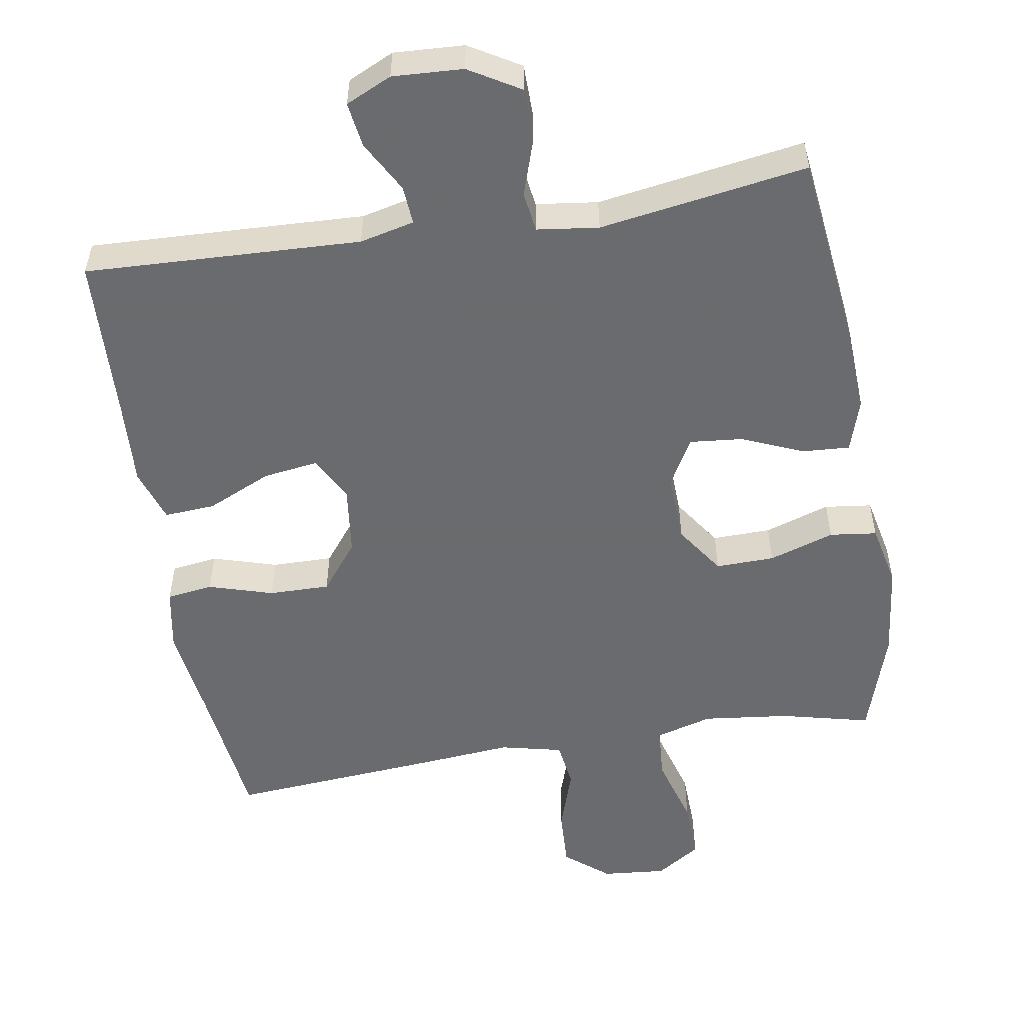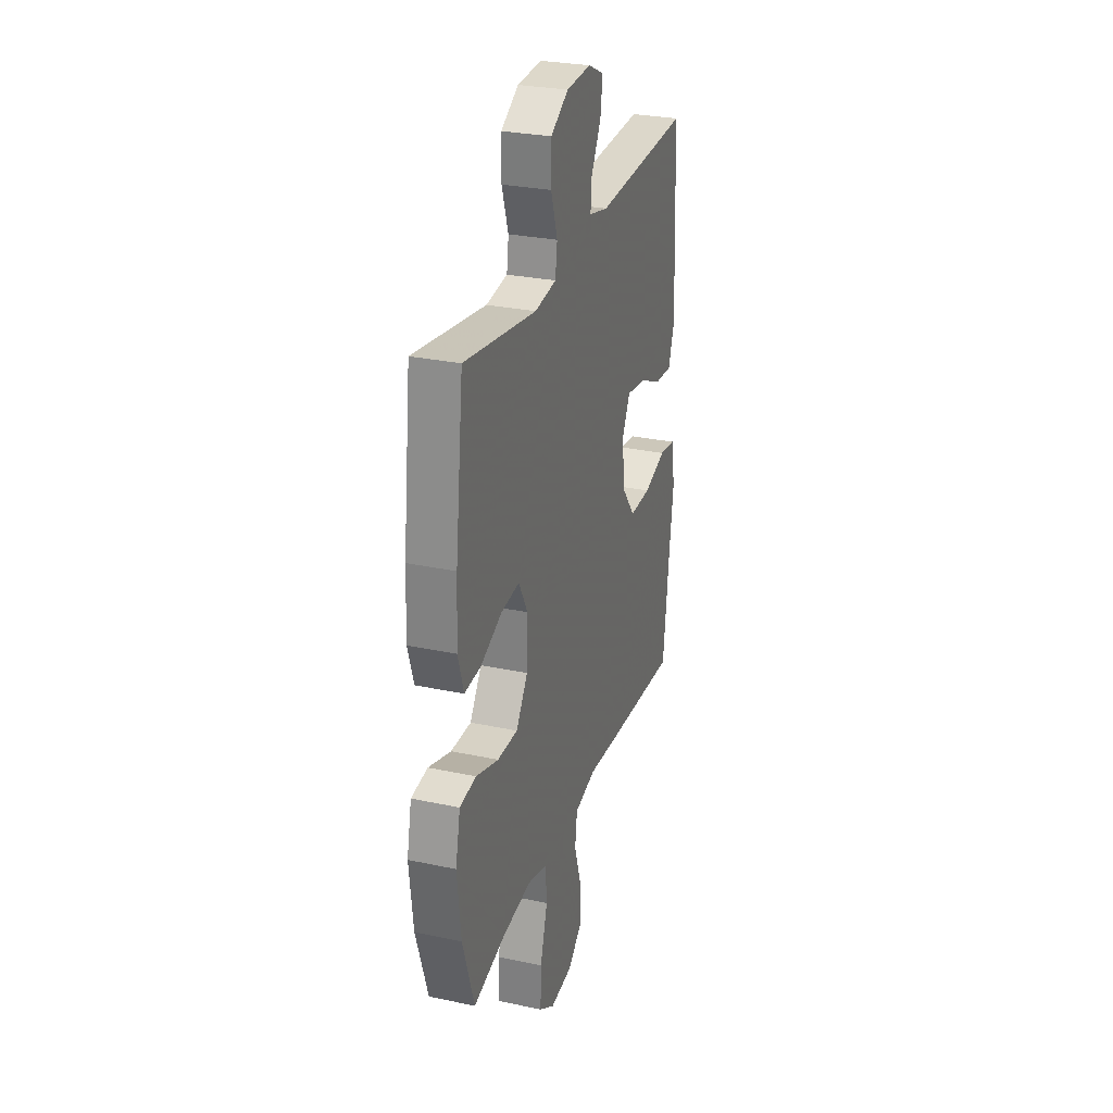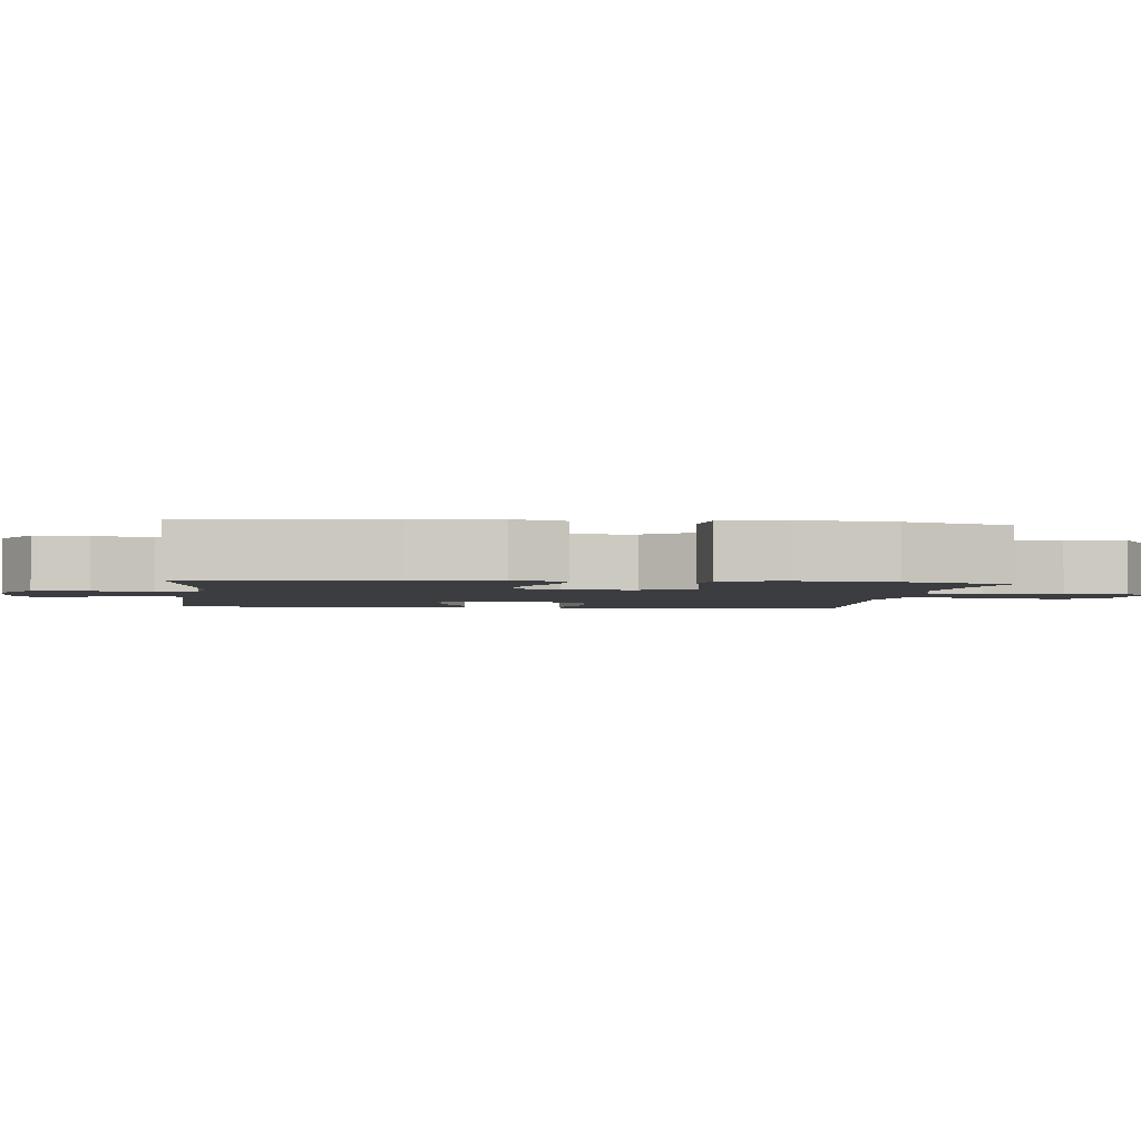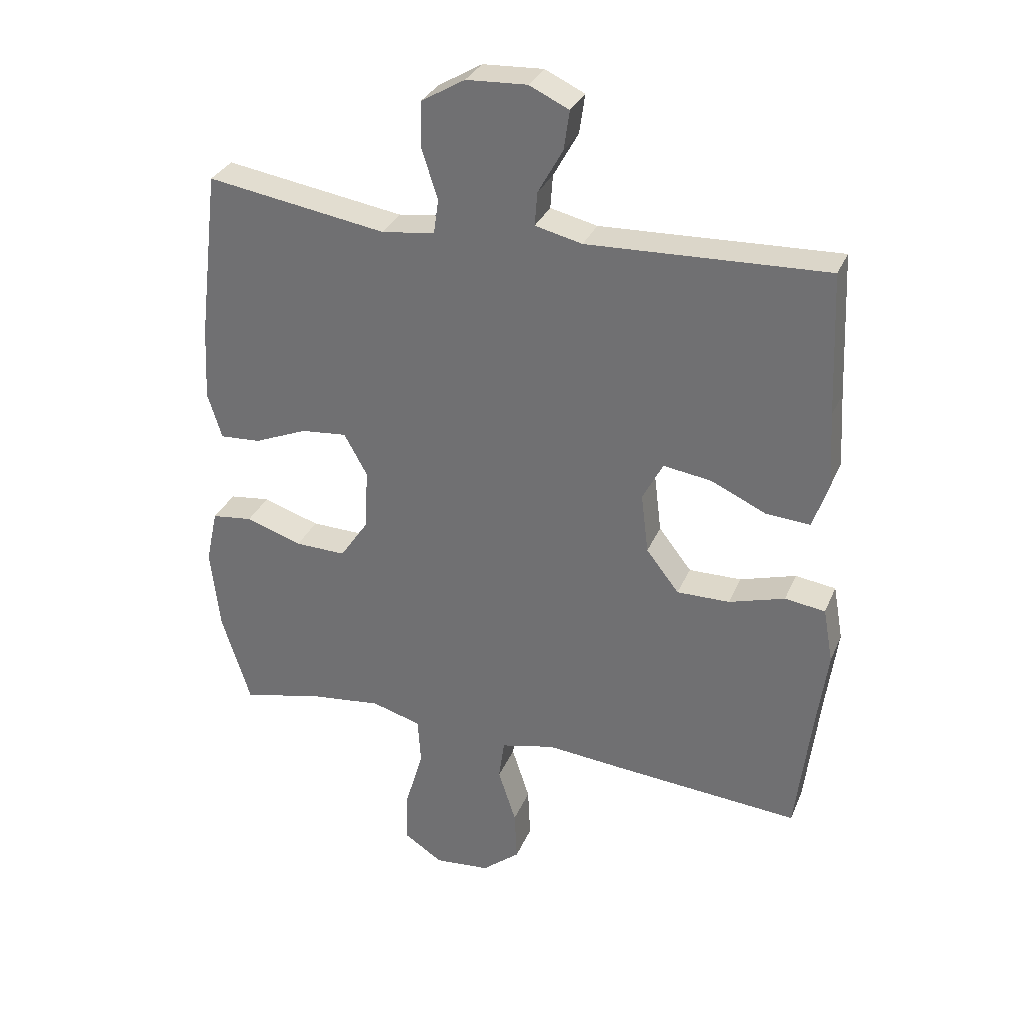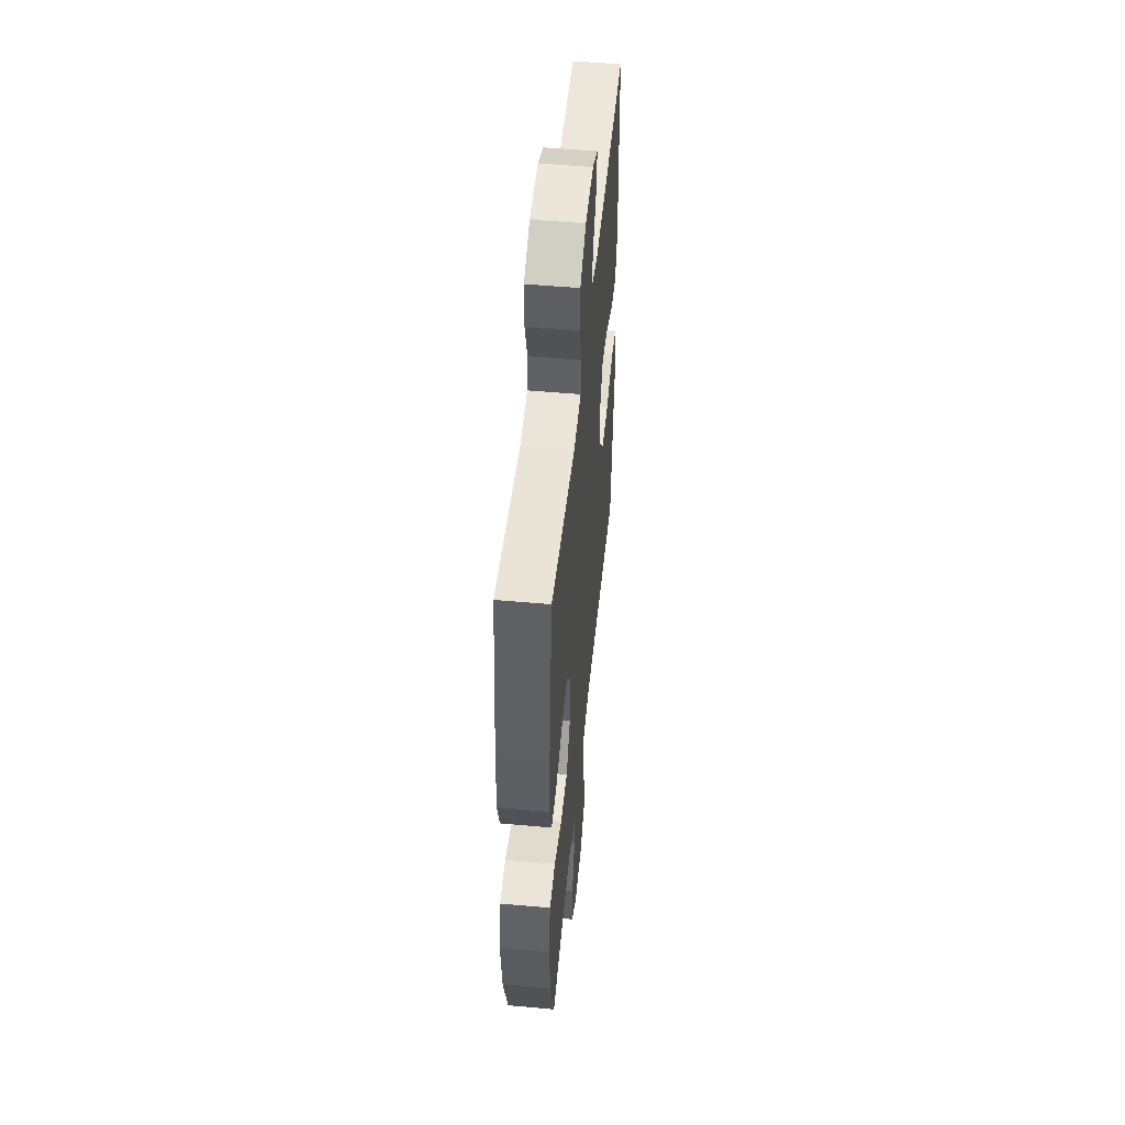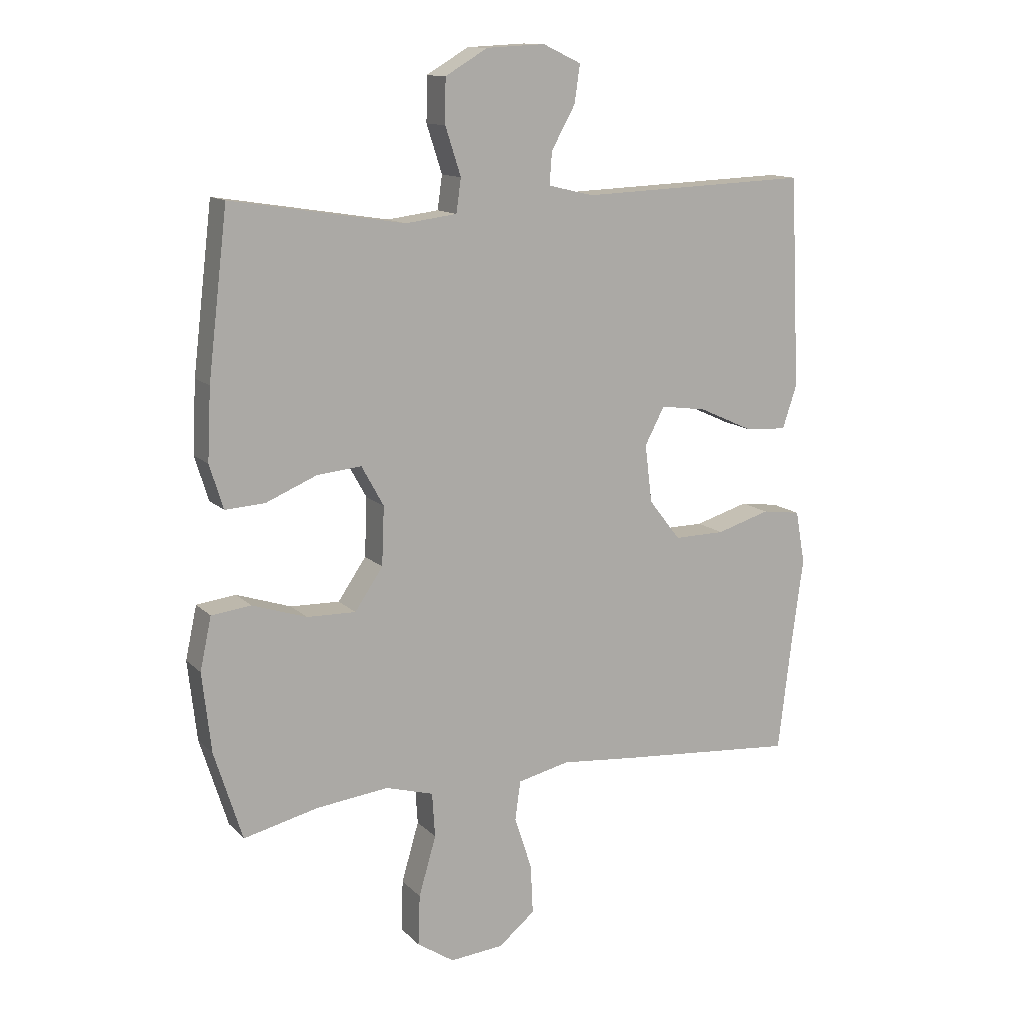
<metadata>
{"format":"obj","ext":"obj","renderer":"f3d","projection":"perspective","resolution":1024,"background":"white","views":[{"elev":-53.3,"azim":9.3,"up":"+Y"},{"elev":28.5,"azim":107.8,"up":"+Z"},{"elev":-2.5,"azim":83.1,"up":"+Y"},{"elev":31.4,"azim":-159.7,"up":"+Z"},{"elev":51.1,"azim":95.6,"up":"+Z"},{"elev":12.9,"azim":153.5,"up":"+Z"}]}
</metadata>
<code>
v -0.5 0.07 -0.5
v -0.524 0.07 -0.3
v -0.542 0.07 -0.167
v -0.526 0.07 -0.078
v -0.461 0.07 -0.069
v -0.371 0.07 -0.096
v -0.286 0.07 -0.097
v -0.233 0.07 -0.029
v -0.221 0.07 0.068
v -0.254 0.07 0.131
v -0.331 0.07 0.12
v -0.421 0.07 0.079
v -0.492 0.07 0.074
v -0.517 0.07 0.149
v -0.51 0.07 0.271
v -0.5 0.07 0.5
v -0.115 0.07 0.485
v -0.039 0.07 0.503
v -0.043 0.07 0.557
v -0.083 0.07 0.629
v -0.092 0.07 0.692
v -0.028 0.07 0.722
v 0.07 0.07 0.717
v 0.141 0.07 0.675
v 0.142 0.07 0.601
v 0.116 0.07 0.521
v 0.124 0.07 0.465
v 0.21 0.07 0.454
v 0.5 0.07 0.5
v 0.533 0.07 0.226
v 0.539 0.07 0.107
v 0.516 0.07 0.033
v 0.45 0.07 0.037
v 0.364 0.07 0.073
v 0.29 0.07 0.08
v 0.253 0.07 0.013
v 0.257 0.07 -0.085
v 0.304 0.07 -0.154
v 0.386 0.07 -0.152
v 0.477 0.07 -0.122
v 0.543 0.07 -0.13
v 0.562 0.07 -0.218
v 0.547 0.07 -0.351
v 0.5 0.07 -0.5
v 0.375 0.07 -0.47
v 0.254 0.07 -0.456
v 0.174 0.07 -0.479
v 0.169 0.07 -0.554
v 0.198 0.07 -0.654
v 0.201 0.07 -0.739
v 0.139 0.07 -0.78
v 0.049 0.07 -0.772
v -0.012 0.07 -0.722
v -0.008 0.07 -0.639
v 0.021 0.07 -0.55
v 0.012 0.07 -0.484
v -0.075 0.07 -0.464
v -0.206 0.07 -0.476
v -0.5 0 -0.5
v -0.524 0 -0.3
v -0.542 0 -0.167
v -0.526 0 -0.078
v -0.461 0 -0.069
v -0.371 0 -0.096
v -0.286 0 -0.097
v -0.233 0 -0.029
v -0.221 0 0.068
v -0.254 0 0.131
v -0.331 0 0.12
v -0.421 0 0.079
v -0.492 0 0.074
v -0.517 0 0.149
v -0.51 0 0.271
v -0.5 0 0.5
v -0.115 0 0.485
v -0.039 0 0.503
v -0.043 0 0.557
v -0.083 0 0.629
v -0.092 0 0.692
v -0.028 0 0.722
v 0.07 0 0.717
v 0.141 0 0.675
v 0.142 0 0.601
v 0.116 0 0.521
v 0.124 0 0.465
v 0.21 0 0.454
v 0.5 0 0.5
v 0.533 0 0.226
v 0.539 0 0.107
v 0.516 0 0.033
v 0.45 0 0.037
v 0.364 0 0.073
v 0.29 0 0.08
v 0.253 0 0.013
v 0.257 0 -0.085
v 0.304 0 -0.154
v 0.386 0 -0.152
v 0.477 0 -0.122
v 0.543 0 -0.13
v 0.562 0 -0.218
v 0.547 0 -0.351
v 0.5 0 -0.5
v 0.375 0 -0.47
v 0.254 0 -0.456
v 0.174 0 -0.479
v 0.169 0 -0.554
v 0.198 0 -0.654
v 0.201 0 -0.739
v 0.139 0 -0.78
v 0.049 0 -0.772
v -0.012 0 -0.722
v -0.008 0 -0.639
v 0.021 0 -0.55
v 0.012 0 -0.484
v -0.075 0 -0.464
v -0.206 0 -0.476
f 57 58 1 2
f 56 57 2 3
f 52 53 54 55
f 50 51 52 55
f 48 49 50 55
f 47 48 55 56
f 46 47 56 3
f 42 43 44 45
f 39 40 41 42
f 38 39 42 45
f 37 38 45 46
f 31 32 33 34
f 31 34 35
f 28 29 30 31
f 27 28 31 35
f 23 24 25 26
f 23 26 27
f 22 23 27
f 19 20 21 22
f 18 19 22 27
f 17 18 27 35
f 15 16 17 35
f 11 12 13 14
f 10 11 14 15
f 3 4 5 6
f 3 6 7
f 36 37 46 3
f 10 15 35 36
f 9 10 36
f 8 9 36
f 7 8 36
f 3 7 36
f 60 59 116 115
f 61 60 115 114
f 113 112 111 110
f 113 110 109 108
f 113 108 107 106
f 114 113 106 105
f 61 114 105 104
f 103 102 101 100
f 100 99 98 97
f 103 100 97 96
f 104 103 96 95
f 92 91 90 89
f 93 92 89
f 89 88 87 86
f 93 89 86 85
f 84 83 82 81
f 85 84 81
f 85 81 80
f 80 79 78 77
f 85 80 77 76
f 93 85 76 75
f 93 75 74 73
f 72 71 70 69
f 73 72 69 68
f 64 63 62 61
f 65 64 61
f 61 104 95 94
f 94 93 73 68
f 94 68 67
f 94 67 66
f 94 66 65
f 94 65 61
f 1 59 60 2
f 2 60 61 3
f 3 61 62 4
f 4 62 63 5
f 5 63 64 6
f 6 64 65 7
f 7 65 66 8
f 8 66 67 9
f 9 67 68 10
f 10 68 69 11
f 11 69 70 12
f 12 70 71 13
f 13 71 72 14
f 14 72 73 15
f 15 73 74 16
f 16 74 75 17
f 17 75 76 18
f 18 76 77 19
f 19 77 78 20
f 20 78 79 21
f 21 79 80 22
f 22 80 81 23
f 23 81 82 24
f 24 82 83 25
f 25 83 84 26
f 26 84 85 27
f 27 85 86 28
f 28 86 87 29
f 29 87 88 30
f 30 88 89 31
f 31 89 90 32
f 32 90 91 33
f 33 91 92 34
f 34 92 93 35
f 35 93 94 36
f 36 94 95 37
f 37 95 96 38
f 38 96 97 39
f 39 97 98 40
f 40 98 99 41
f 41 99 100 42
f 42 100 101 43
f 43 101 102 44
f 44 102 103 45
f 45 103 104 46
f 46 104 105 47
f 47 105 106 48
f 48 106 107 49
f 49 107 108 50
f 50 108 109 51
f 51 109 110 52
f 52 110 111 53
f 53 111 112 54
f 54 112 113 55
f 55 113 114 56
f 56 114 115 57
f 57 115 116 58
f 58 116 59 1

</code>
